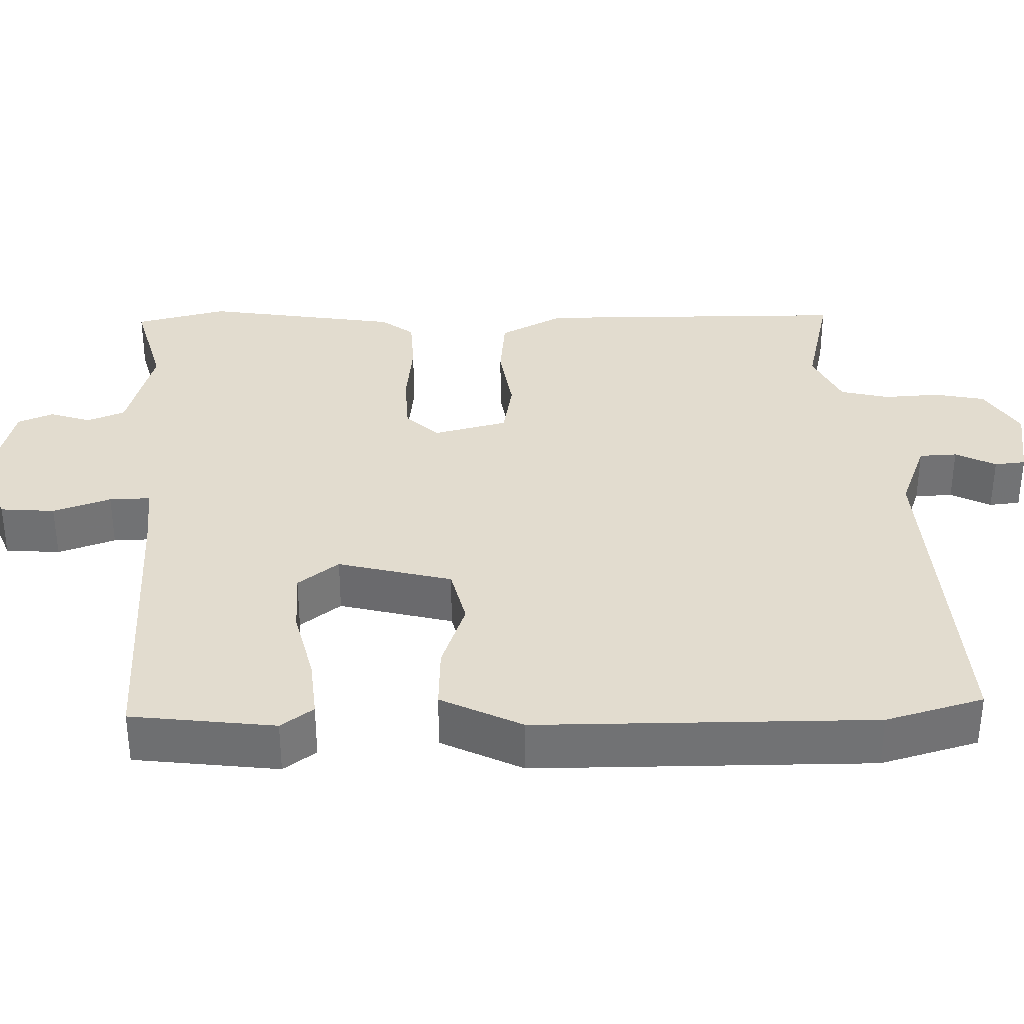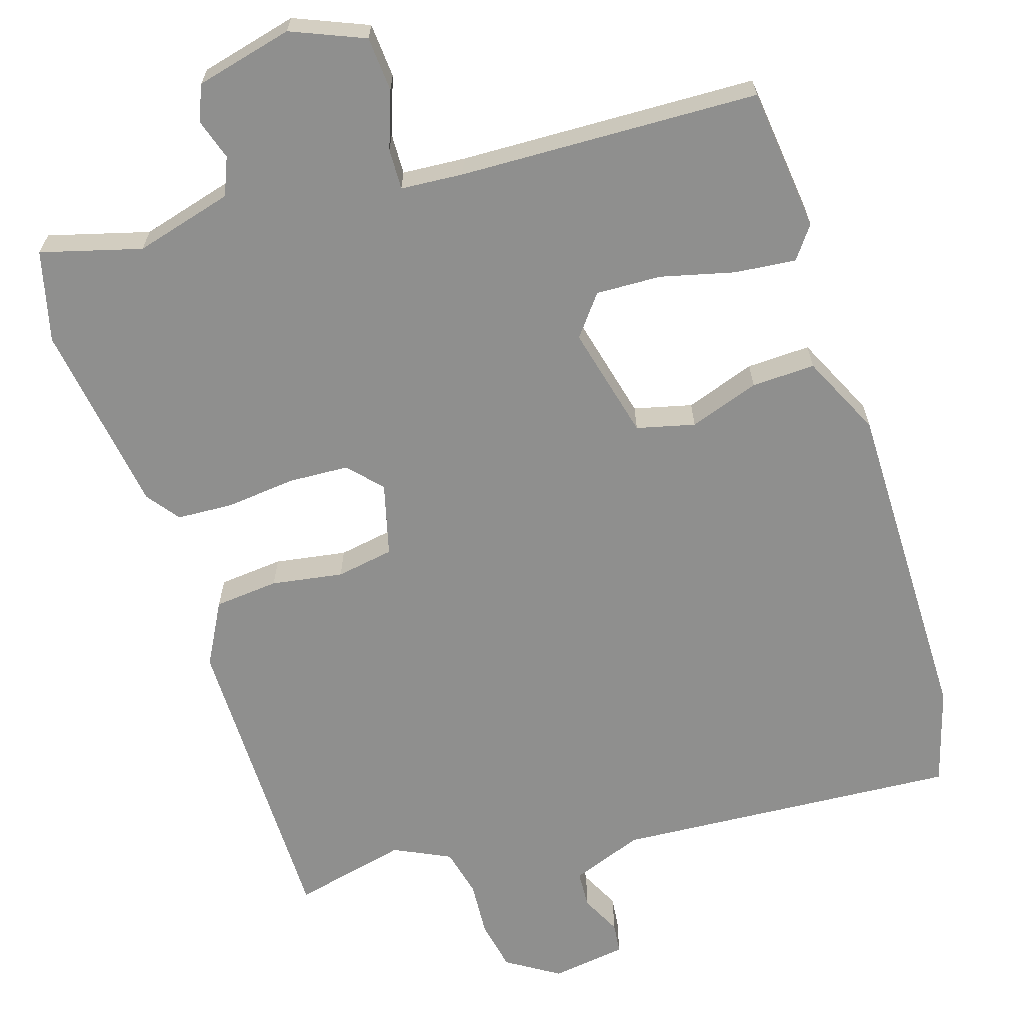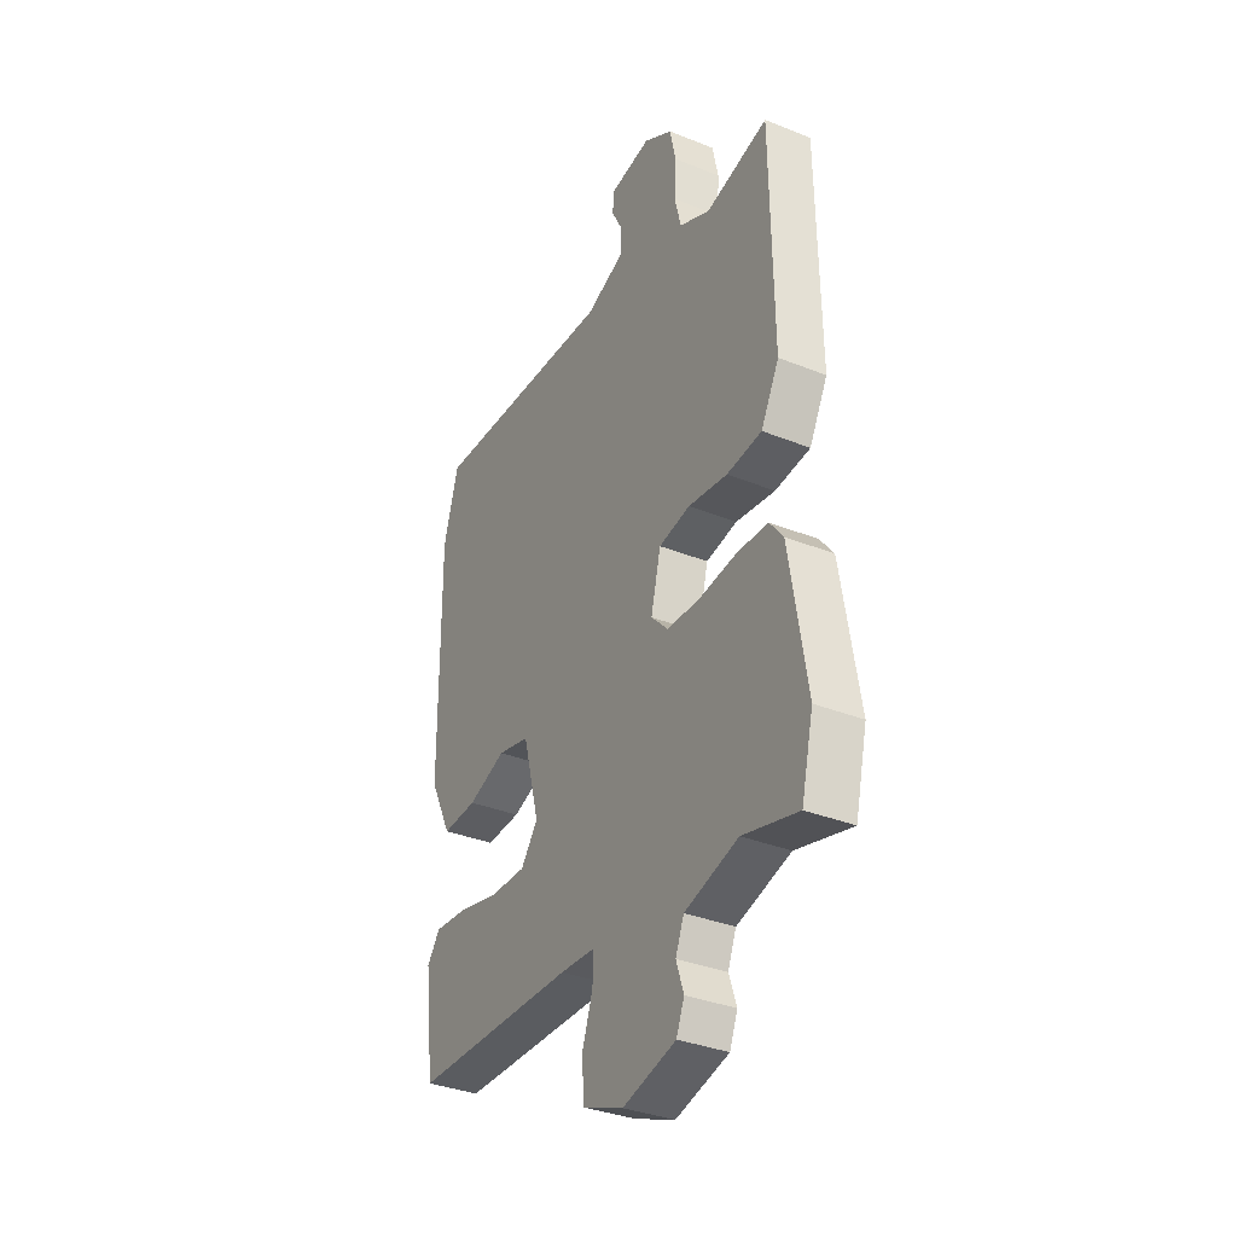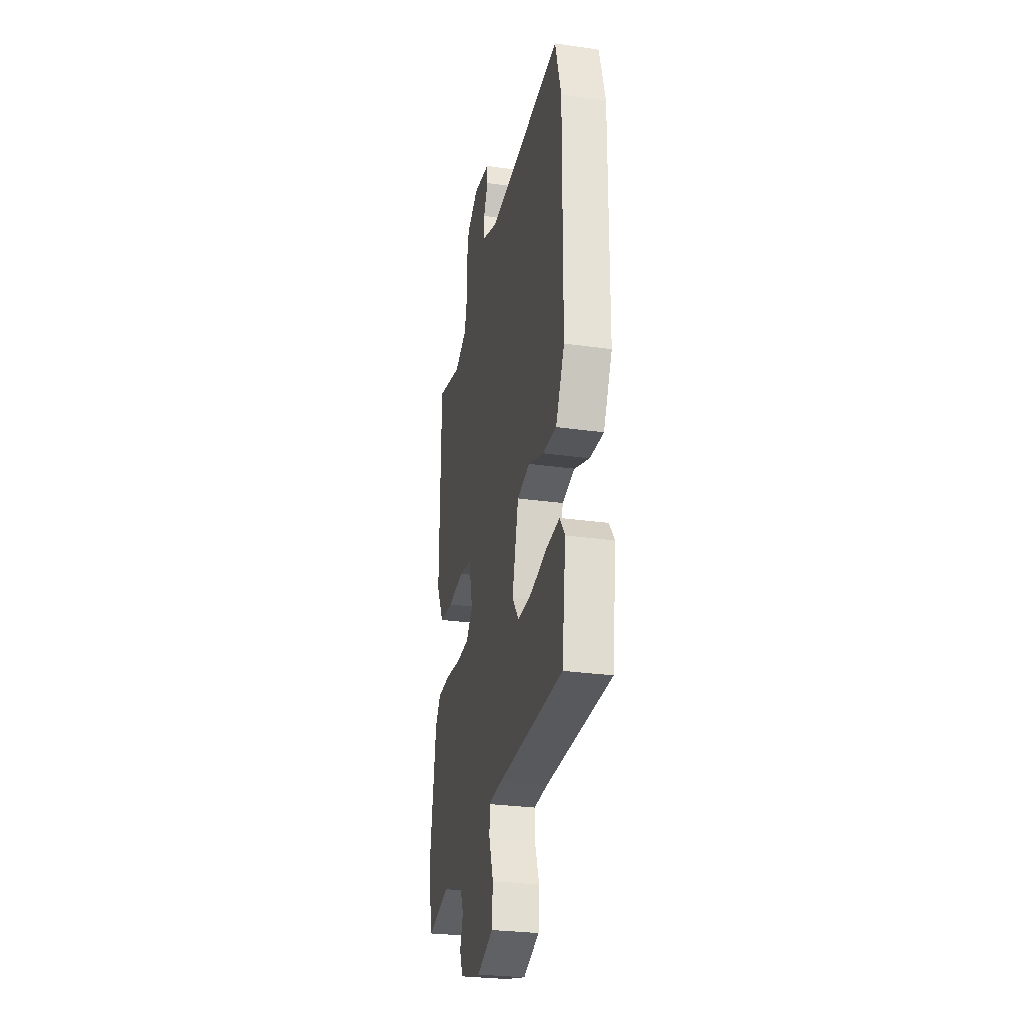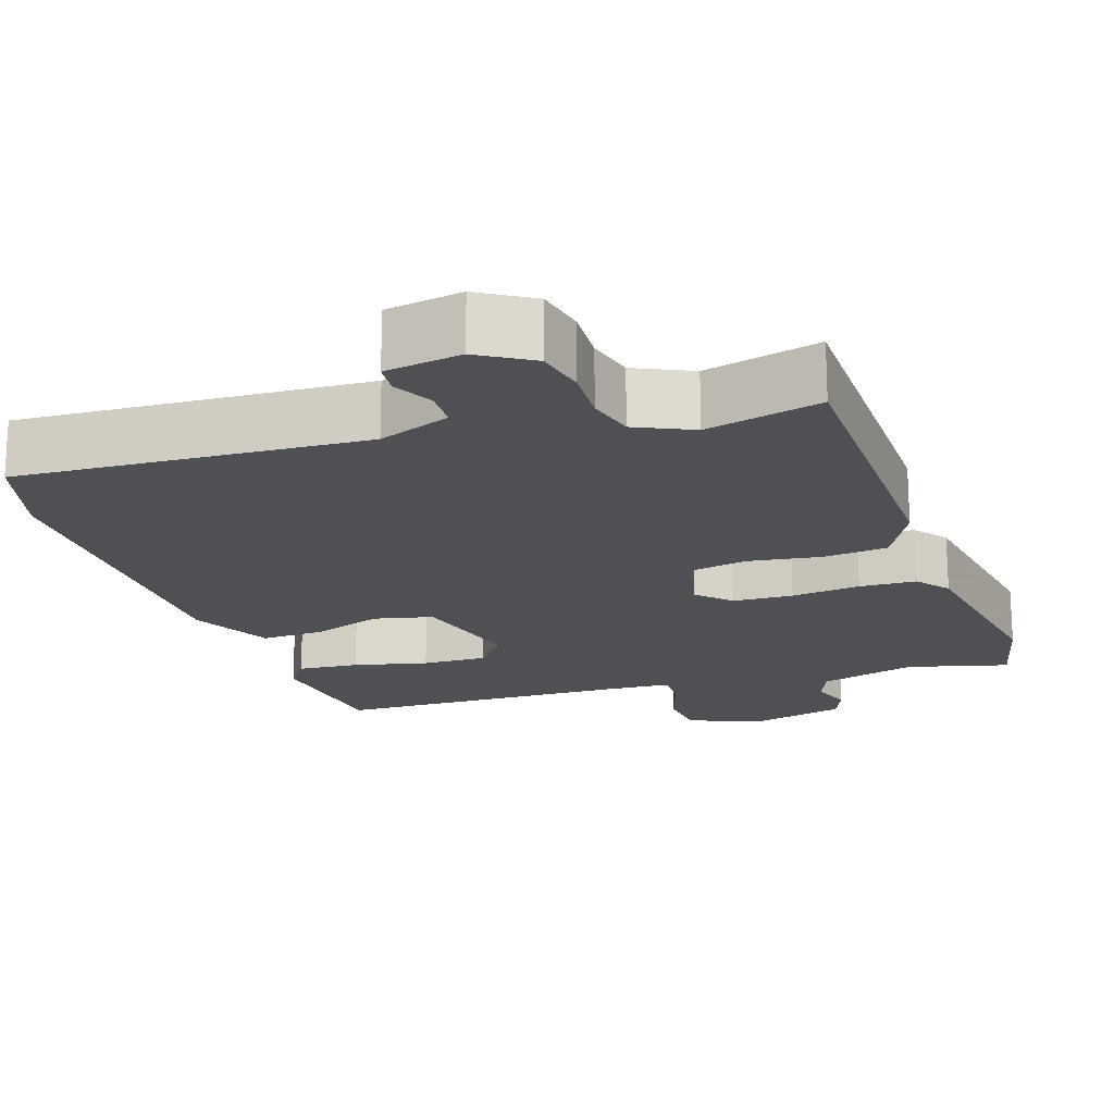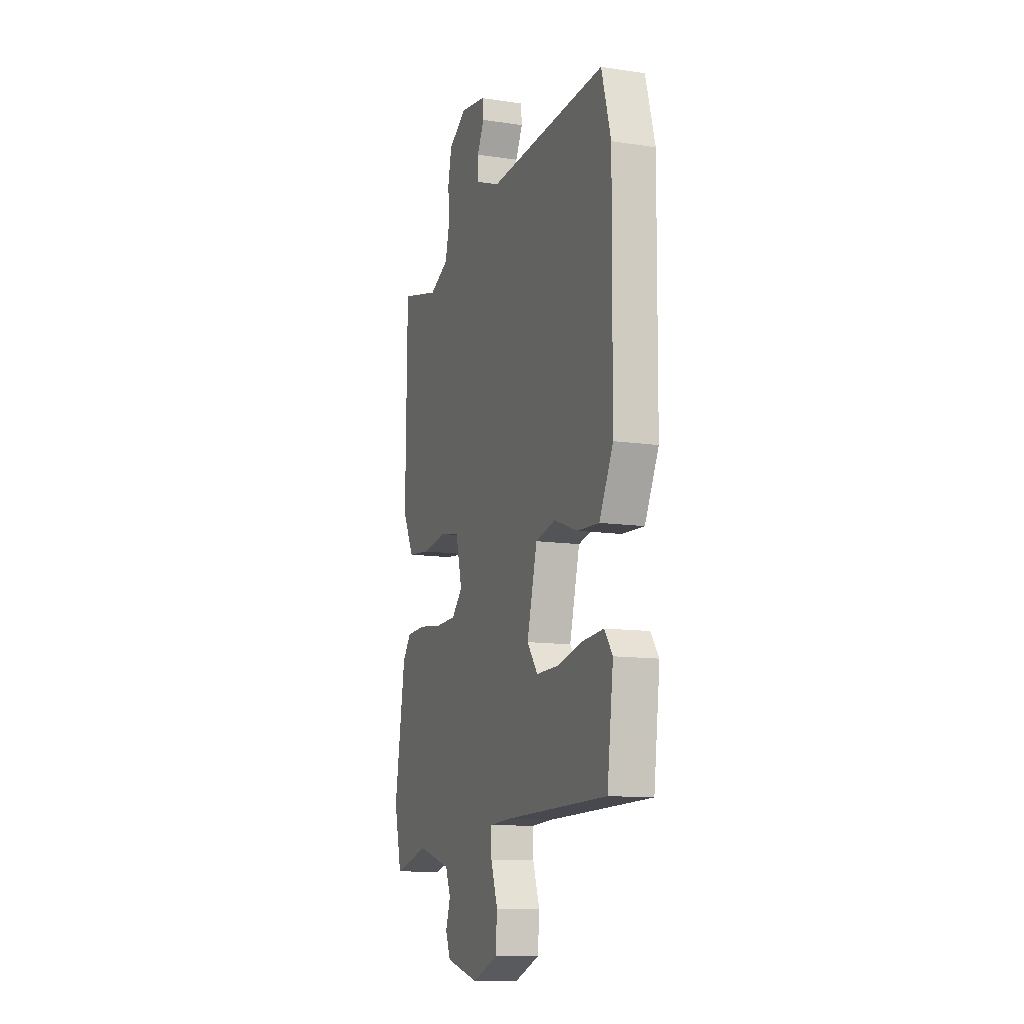
<metadata>
{"format":"obj","ext":"obj","renderer":"f3d","projection":"perspective","resolution":1024,"background":"white","views":[{"elev":34.7,"azim":-91.8,"up":"+Y"},{"elev":-65.1,"azim":-163.2,"up":"+Y"},{"elev":-34.7,"azim":61.7,"up":"+Z"},{"elev":-28.1,"azim":-102.2,"up":"+Z"},{"elev":-18.6,"azim":18.5,"up":"+Y"},{"elev":-11.6,"azim":-110.0,"up":"+Z"}]}
</metadata>
<code>
v -0.516 0.07 0.443
v -0.48 0.07 0.572
v -0.024 0.07 0.548
v 0.071 0.07 0.585
v 0.073 0.07 0.635
v 0.046 0.07 0.688
v 0.05 0.07 0.729
v 0.15 0.07 0.745
v 0.22 0.07 0.702
v 0.234 0.07 0.635
v 0.23 0.07 0.561
v 0.246 0.07 0.497
v 0.321 0.07 0.462
v 0.472 0.07 0.499
v 0.477 0.07 0.085
v 0.433 0.07 0.001
v 0.348 0.07 -0.008
v 0.253 0.07 0.006
v 0.177 0.07 -0.008
v 0.153 0.07 -0.105
v 0.194 0.07 -0.148
v 0.274 0.07 -0.151
v 0.365 0.07 -0.14
v 0.44 0.07 -0.143
v 0.473 0.07 -0.186
v 0.514 0.07 -0.441
v 0.485 0.07 -0.562
v 0.352 0.07 -0.527
v 0.223 0.07 -0.564
v 0.203 0.07 -0.614
v 0.221 0.07 -0.668
v 0.202 0.07 -0.715
v 0.074 0.07 -0.748
v -0.023 0.07 -0.709
v -0.029 0.07 -0.637
v -0.003 0.07 -0.561
v -0.002 0.07 -0.507
v -0.085 0.07 -0.502
v -0.48 0.07 -0.494
v -0.504 0.07 -0.304
v -0.473 0.07 -0.261
v -0.392 0.07 -0.268
v -0.294 0.07 -0.291
v -0.208 0.07 -0.293
v -0.167 0.07 -0.239
v -0.206 0.07 -0.089
v -0.283 0.07 -0.071
v -0.375 0.07 -0.104
v -0.459 0.07 -0.108
v -0.512 0.07 -0.001
v -0.516 0 0.443
v -0.48 0 0.572
v -0.024 0 0.548
v 0.071 0 0.585
v 0.073 0 0.635
v 0.046 0 0.688
v 0.05 0 0.729
v 0.15 0 0.745
v 0.22 0 0.702
v 0.234 0 0.635
v 0.23 0 0.561
v 0.246 0 0.497
v 0.321 0 0.462
v 0.472 0 0.499
v 0.477 0 0.085
v 0.433 0 0.001
v 0.348 0 -0.008
v 0.253 0 0.006
v 0.177 0 -0.008
v 0.153 0 -0.105
v 0.194 0 -0.148
v 0.274 0 -0.151
v 0.365 0 -0.14
v 0.44 0 -0.143
v 0.473 0 -0.186
v 0.514 0 -0.441
v 0.485 0 -0.562
v 0.352 0 -0.527
v 0.223 0 -0.564
v 0.203 0 -0.614
v 0.221 0 -0.668
v 0.202 0 -0.715
v 0.074 0 -0.748
v -0.023 0 -0.709
v -0.029 0 -0.637
v -0.003 0 -0.561
v -0.002 0 -0.507
v -0.085 0 -0.502
v -0.48 0 -0.494
v -0.504 0 -0.304
v -0.473 0 -0.261
v -0.392 0 -0.268
v -0.294 0 -0.291
v -0.208 0 -0.293
v -0.167 0 -0.239
v -0.206 0 -0.089
v -0.283 0 -0.071
v -0.375 0 -0.104
v -0.459 0 -0.108
v -0.512 0 -0.001
f 1 2 3
f 50 1 3
f 49 50 3
f 48 49 3
f 47 48 3
f 46 47 3 4
f 45 46 4
f 41 42 43
f 40 41 43
f 39 40 43
f 38 39 43
f 37 38 43 44
f 34 35 36
f 33 34 36
f 32 33 36
f 31 32 36
f 30 31 36
f 29 30 36 37
f 37 44 45
f 29 37 45
f 28 29 45
f 27 28 45
f 26 27 45
f 25 26 45
f 24 25 45
f 23 24 45
f 22 23 45
f 16 17 18
f 15 16 18
f 14 15 18
f 13 14 18
f 12 13 18 19
f 11 12 19 20
f 9 10 11
f 8 9 11
f 7 8 11
f 6 7 11
f 5 6 11
f 4 5 11 20
f 21 22 45
f 20 21 45
f 4 20 45
f 53 52 51
f 53 51 100
f 53 100 99
f 53 99 98
f 53 98 97
f 54 53 97 96
f 54 96 95
f 93 92 91
f 93 91 90
f 93 90 89
f 93 89 88
f 94 93 88 87
f 86 85 84
f 86 84 83
f 86 83 82
f 86 82 81
f 86 81 80
f 87 86 80 79
f 95 94 87
f 95 87 79
f 95 79 78
f 95 78 77
f 95 77 76
f 95 76 75
f 95 75 74
f 95 74 73
f 95 73 72
f 68 67 66
f 68 66 65
f 68 65 64
f 68 64 63
f 69 68 63 62
f 70 69 62 61
f 61 60 59
f 61 59 58
f 61 58 57
f 61 57 56
f 61 56 55
f 70 61 55 54
f 95 72 71
f 95 71 70
f 95 70 54
f 1 51 52 2
f 2 52 53 3
f 3 53 54 4
f 4 54 55 5
f 5 55 56 6
f 6 56 57 7
f 7 57 58 8
f 8 58 59 9
f 9 59 60 10
f 10 60 61 11
f 11 61 62 12
f 12 62 63 13
f 13 63 64 14
f 14 64 65 15
f 15 65 66 16
f 16 66 67 17
f 17 67 68 18
f 18 68 69 19
f 19 69 70 20
f 20 70 71 21
f 21 71 72 22
f 22 72 73 23
f 23 73 74 24
f 24 74 75 25
f 25 75 76 26
f 26 76 77 27
f 27 77 78 28
f 28 78 79 29
f 29 79 80 30
f 30 80 81 31
f 31 81 82 32
f 32 82 83 33
f 33 83 84 34
f 34 84 85 35
f 35 85 86 36
f 36 86 87 37
f 37 87 88 38
f 38 88 89 39
f 39 89 90 40
f 40 90 91 41
f 41 91 92 42
f 42 92 93 43
f 43 93 94 44
f 44 94 95 45
f 45 95 96 46
f 46 96 97 47
f 47 97 98 48
f 48 98 99 49
f 49 99 100 50
f 50 100 51 1

</code>
